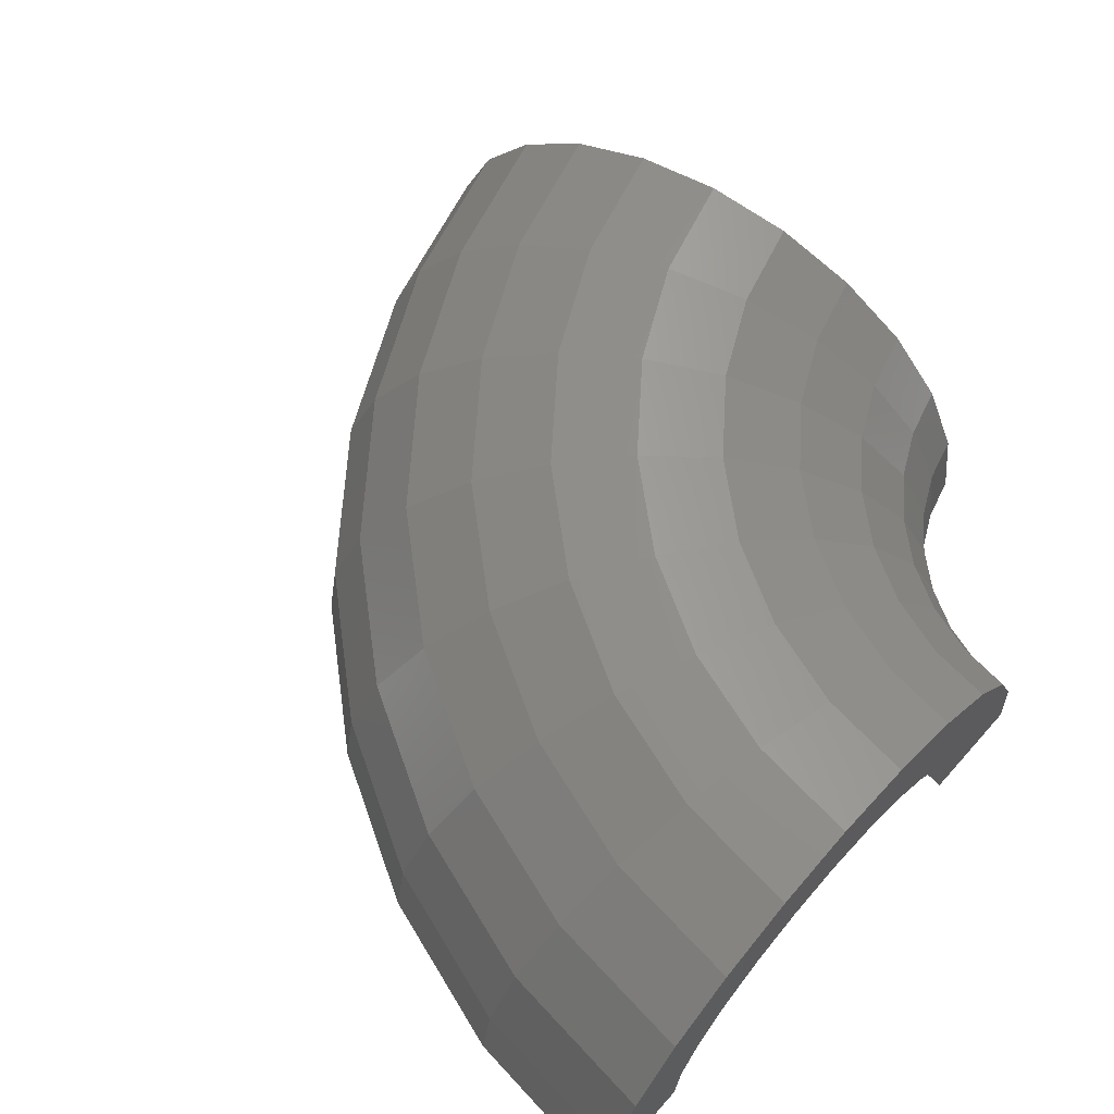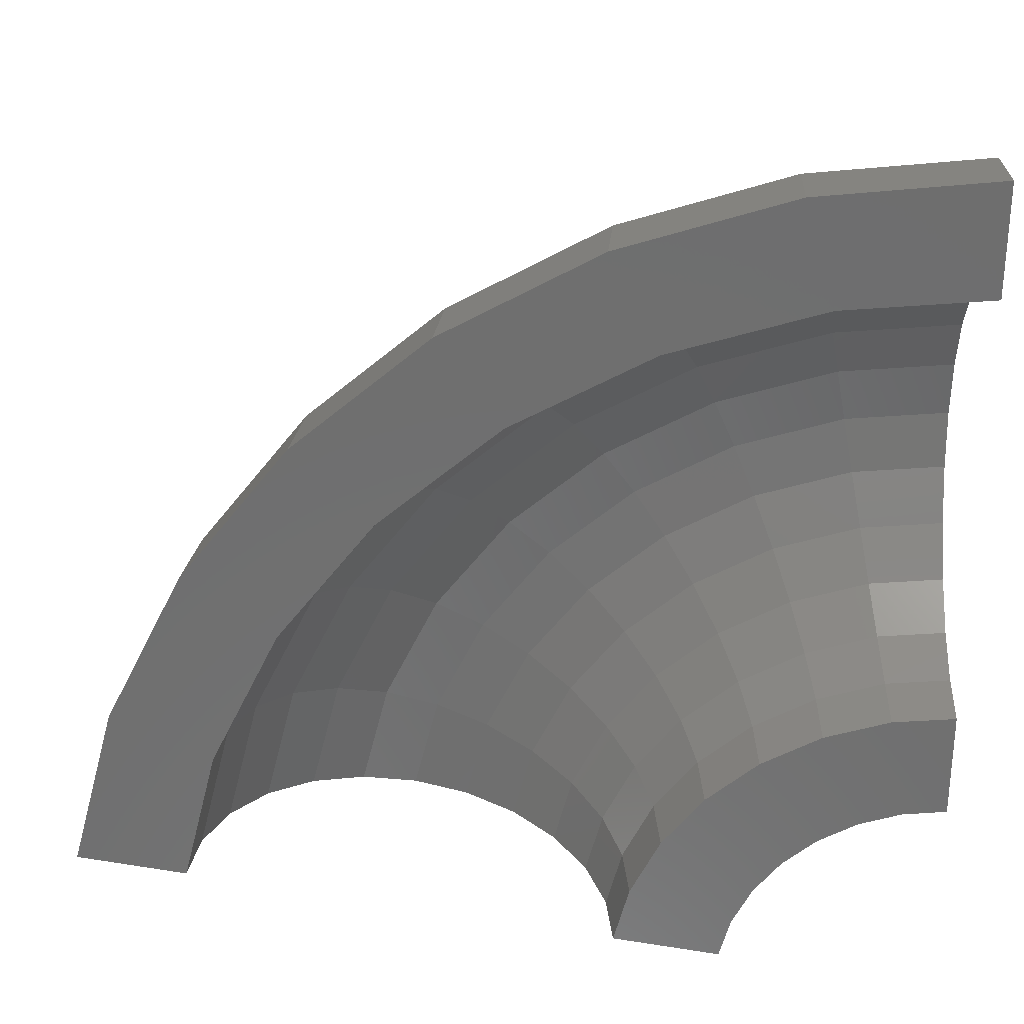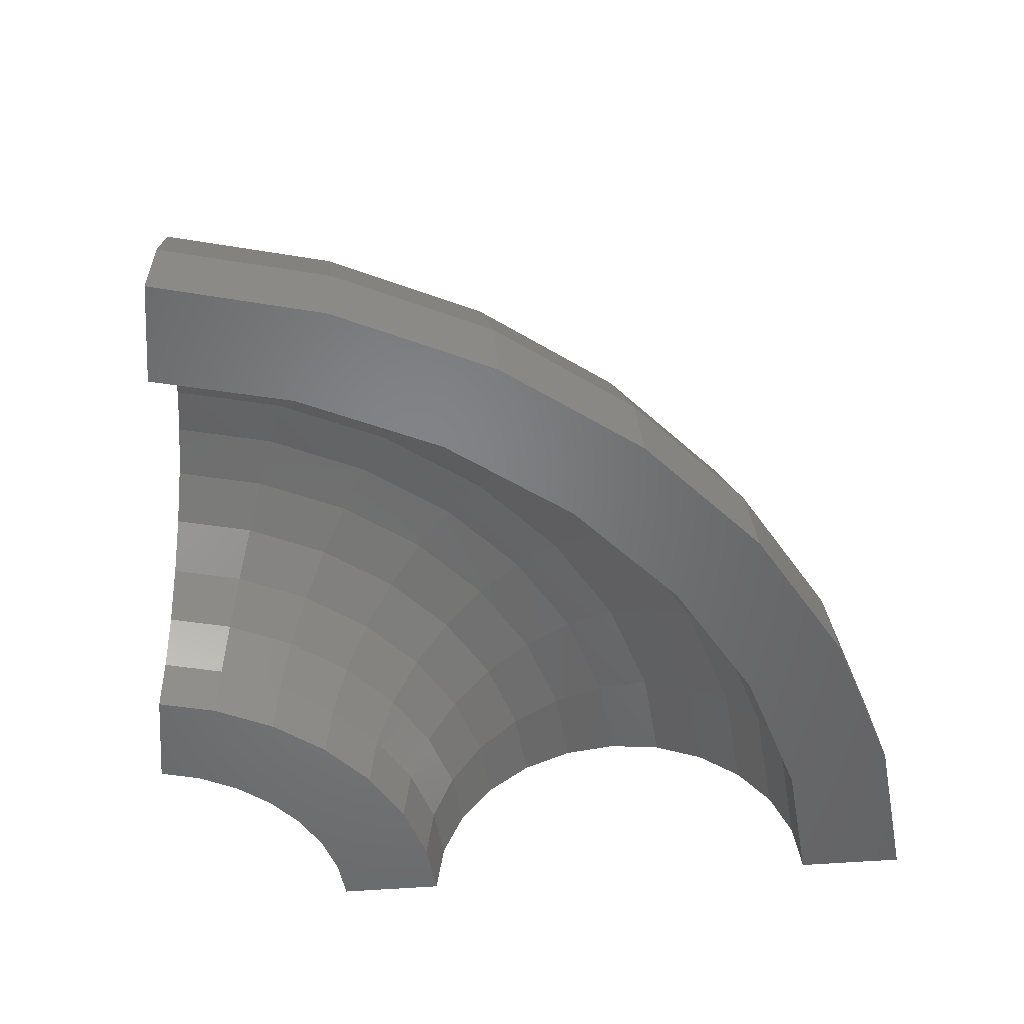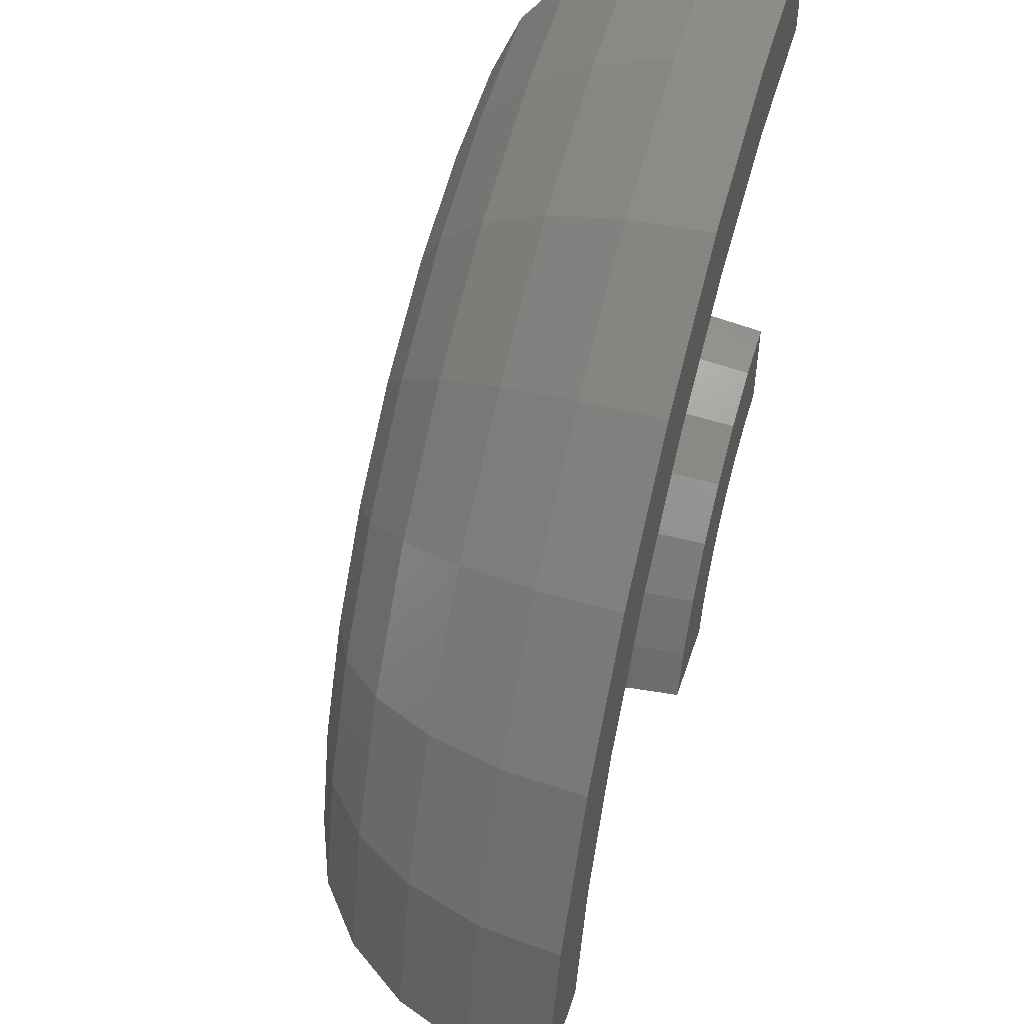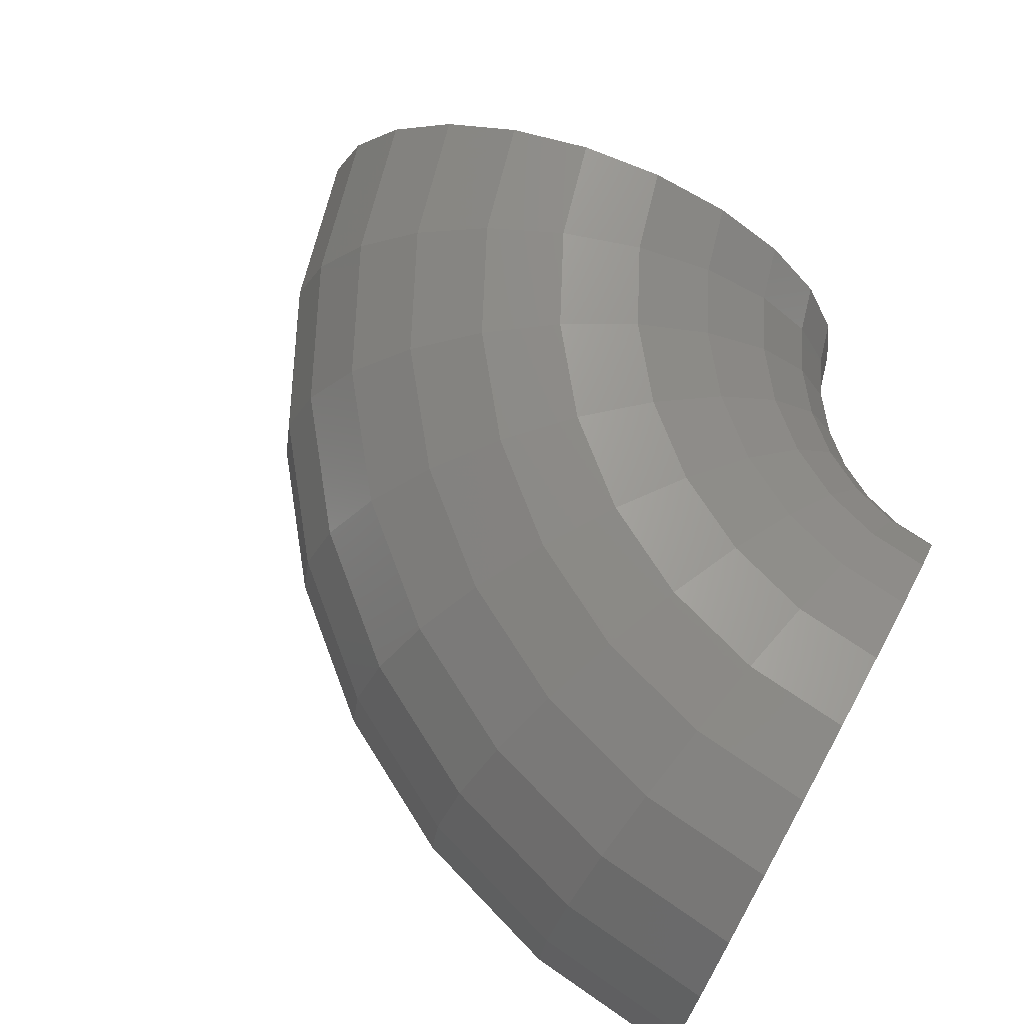
<metadata>
{"format":"stl","ext":"stl","renderer":"f3d","projection":"perspective","resolution":1024,"background":"white","views":[{"elev":64.4,"azim":-138.4,"up":"+Z"},{"elev":28.9,"azim":-178.0,"up":"+Y"},{"elev":-51.7,"azim":94.9,"up":"+Z"},{"elev":51.1,"azim":106.8,"up":"+Y"},{"elev":70.2,"azim":-151.1,"up":"+Z"}]}
</metadata>
<code>
# stl→obj: 237 verts, 470 faces
v 1.55e-15 6.983 0.04444
v 1.754e-15 7.898 0.7765
v 1.776e-15 8 0
v 1.533e-15 6.903 0.5598
v 1.537e-15 6.92 0.5176
v 1.552e-15 6.988 0
v 1.687e-15 7.598 1.5
v 1.492e-15 6.721 1
v 1.486e-15 6.693 1.037
v 1.581e-15 7.121 2.121
v 1.422e-15 6.404 1.414
v 1.414e-15 6.366 1.443
v 1.443e-15 6.5 2.598
v 1.33e-15 5.99 1.732
v 1.32e-15 5.946 1.75
v 1.283e-15 5.776 2.898
v 1.223e-15 5.509 1.932
v 1.212e-15 5.46 1.938
v 1.11e-15 5 3
v 1.108e-15 4.992 2
v 1.098e-15 4.943 1.994
v 9.378e-16 4.224 2.898
v 9.936e-16 4.475 1.932
v 9.835e-16 4.429 1.913
v 7.772e-16 3.5 2.598
v 8.867e-16 3.993 1.732
v 8.781e-16 3.955 1.702
v 6.392e-16 2.879 2.121
v 7.949e-16 3.58 1.414
v 7.884e-16 3.55 1.376
v 5.333e-16 2.402 1.5
v 7.244e-16 3.263 1
v 7.204e-16 3.245 0.9565
v 4.668e-16 2.102 0.7765
v 6.801e-16 3.063 0.5176
v 4.441e-16 2 0
v 6.788e-16 3.057 0.4727
v 6.65e-16 2.995 0
v 7.895 1.292 0
v 7.794 1.275 0.7765
v 7.498 1.227 1.5
v 7.028 1.15 2.121
v 6.415 1.05 2.598
v 7.693 1.259 0
v 4.934 0.8073 3
v 3.454 0.5651 2.598
v 5.701 0.9327 2.898
v 4.168 0.6819 2.898
v 4.455 0.729 1.937
v 4.926 0.806 2
v 4.416 0.7225 1.932
v 4.069 0.6657 1.786
v 4.966 0.8125 1.995
v 5.436 0.8894 1.932
v 5.474 0.8956 1.916
v 5.911 0.9672 1.732
v 5.944 0.9725 1.707
v 6.32 1.034 1.414
v 6.345 1.038 1.381
v 6.633 1.085 1
v 6.649 1.088 0.96
v 6.83 1.117 0.5176
v 7.303 1.195 0
v 6.835 1.118 0.474
v 6.897 1.128 0
v 2.841 0.4648 2.121
v 2.37 0.3878 1.5
v 2.075 0.3394 0.7765
v 1.974 0.3229 0
v 2.767 0.4527 0
v 3.244 0.5308 1.032
v 3.454 0.5651 1.31
v 3.22 0.5268 1
v 3.039 0.4972 0.5564
v 3.023 0.4946 0.5176
v 2.961 0.4845 0.04315
v 2.956 0.4836 0
v 3.977 0.6507 1.747
v 3.941 0.6448 1.732
v 3.564 0.5832 1.439
v 3.533 0.578 1.414
v 1.579 7.738 0.7765
v 1.599 7.839 0
v 1.519 7.445 1.5
v 1.423 6.978 2.121
v 1.299 6.369 2.598
v 1.155 5.66 2.898
v 0.9994 4.899 3
v 0.8442 4.138 2.898
v 0.6996 3.429 2.598
v 0.5754 2.821 2.121
v 0.4801 2.353 1.5
v 0.4202 2.06 0.7765
v 0.3997 1.96 0
v 3.093 7.267 0.7765
v 3.133 7.361 0
v 2.976 6.991 1.5
v 2.789 6.552 2.121
v 2.546 5.981 2.598
v 2.263 5.315 2.898
v 1.958 4.6 3
v 1.654 3.886 2.898
v 1.371 3.22 2.598
v 1.128 2.649 2.121
v 0.9408 2.21 1.5
v 0.8234 1.934 0.7765
v 0.7834 1.84 0
v 4.483 6.502 0.7765
v 4.542 6.586 0
v 4.313 6.255 1.5
v 4.043 5.863 2.121
v 3.69 5.351 2.598
v 3.279 4.755 2.898
v 2.838 4.116 3
v 2.398 3.477 2.898
v 1.987 2.881 2.598
v 1.634 2.37 2.121
v 1.364 1.977 1.5
v 1.193 1.731 0.7765
v 1.135 1.646 0
v 5.693 5.474 0.7765
v 5.766 5.545 0
v 5.477 5.267 1.5
v 5.133 4.936 2.121
v 4.685 4.506 2.598
v 4.164 4.004 2.898
v 3.604 3.466 3
v 3.044 2.928 2.898
v 2.523 2.426 2.598
v 2.075 1.995 2.121
v 1.731 1.665 1.5
v 1.515 1.457 0.7765
v 1.442 1.386 0
v 6.672 4.226 0.7765
v 6.758 4.281 0
v 6.419 4.066 1.5
v 6.016 3.811 2.121
v 5.491 3.478 2.598
v 4.88 3.091 2.898
v 4.224 2.676 3
v 3.568 2.26 2.898
v 2.957 1.873 2.598
v 2.432 1.54 2.121
v 2.029 1.285 1.5
v 1.776 1.125 0.7765
v 1.69 1.07 0
v 7.382 2.807 0.7765
v 7.478 2.844 0
v 7.102 2.701 1.5
v 6.656 2.531 2.121
v 6.075 2.31 2.598
v 5.399 2.053 2.898
v 4.673 1.777 3
v 3.948 1.501 2.898
v 3.271 1.244 2.598
v 2.691 1.023 2.121
v 2.245 0.8538 1.5
v 1.965 0.7473 0.7765
v 1.869 0.7109 0
v 1.301 6.809 0.5176
v 1.314 6.876 0
v 1.263 6.612 1
v 1.204 6.3 1.414
v 1.126 5.893 1.732
v 1.035 5.42 1.932
v 0.9382 4.911 2
v 0.8411 4.403 1.932
v 0.7506 3.929 1.732
v 0.6729 3.522 1.414
v 0.6132 3.21 1
v 0.5757 3.014 0.5176
v 0.5629 2.947 0
v 2.667 6.398 0.5176
v 2.694 6.461 0
v 2.59 6.214 1
v 2.468 5.92 1.414
v 2.309 5.538 1.732
v 2.123 5.093 1.932
v 1.924 4.615 2
v 1.725 4.137 1.932
v 1.539 3.692 1.732
v 1.38 3.31 1.414
v 1.257 3.016 1
v 1.181 2.832 0.5176
v 1.154 2.769 0
v 3.921 5.716 0.5176
v 3.959 5.773 0
v 3.808 5.552 1
v 3.628 5.29 1.414
v 3.394 4.948 1.732
v 3.121 4.55 1.932
v 2.828 4.123 2
v 2.535 3.696 1.932
v 2.263 3.299 1.732
v 2.028 2.957 1.414
v 1.848 2.695 1
v 1.735 2.53 0.5176
v 1.697 2.474 0
v 5.008 4.792 0.5176
v 5.058 4.84 0
v 4.864 4.654 1
v 4.634 4.435 1.414
v 4.335 4.148 1.732
v 3.987 3.815 1.932
v 3.613 3.457 2
v 3.239 3.099 1.932
v 2.89 2.765 1.732
v 2.591 2.479 1.414
v 2.361 2.259 1
v 2.217 2.121 0.5176
v 2.168 2.074 0
v 5.883 3.665 0.5176
v 5.941 3.701 0
v 5.714 3.56 1
v 5.444 3.392 1.414
v 5.093 3.173 1.732
v 4.683 2.918 1.932
v 4.244 2.644 2
v 3.804 2.37 1.932
v 3.395 2.115 1.732
v 3.043 1.896 1.414
v 2.774 1.728 1
v 2.604 1.622 0.5176
v 2.546 1.586 0
v 6.509 2.383 0.5176
v 6.573 2.406 0
v 6.322 2.314 1
v 6.023 2.205 1.414
v 5.634 2.063 1.732
v 5.181 1.897 1.932
v 4.695 1.719 2
v 4.209 1.541 1.932
v 3.756 1.375 1.732
v 3.367 1.233 1.414
v 3.069 1.123 1
v 2.881 1.055 0.5176
v 2.817 1.031 0
f 1 2 3
f 4 2 5
f 1 3 6
f 2 1 5
f 2 4 7
f 8 7 4
f 9 7 8
f 7 9 10
f 11 10 9
f 12 10 11
f 10 12 13
f 14 13 12
f 15 13 14
f 15 16 13
f 17 16 15
f 18 16 17
f 18 19 16
f 20 19 18
f 21 19 20
f 22 21 23
f 22 23 24
f 21 22 19
f 25 24 26
f 25 26 27
f 28 27 29
f 28 29 30
f 24 25 22
f 31 30 32
f 31 32 33
f 34 33 35
f 36 37 38
f 27 28 25
f 37 34 35
f 30 31 28
f 33 34 31
f 37 36 34
f 39 40 41
f 41 42 43
f 44 39 41
f 43 45 46
f 43 47 45
f 41 43 46
f 45 48 46
f 46 49 50
f 46 51 49
f 51 46 52
f 53 46 50
f 54 46 53
f 41 55 56
f 54 41 46
f 55 41 54
f 57 41 56
f 58 41 57
f 59 41 58
f 60 41 59
f 61 41 60
f 62 41 61
f 63 62 64
f 63 64 65
f 62 63 41
f 46 66 67
f 46 67 68
f 46 68 69
f 70 46 69
f 46 71 72
f 46 73 71
f 46 74 73
f 70 74 46
f 74 70 75
f 70 76 75
f 76 70 77
f 46 78 52
f 46 79 78
f 46 80 79
f 46 81 80
f 81 46 72
f 44 41 63
f 82 3 2
f 82 83 3
f 84 2 7
f 84 82 2
f 85 7 10
f 85 84 7
f 86 10 13
f 86 85 10
f 87 13 16
f 87 86 13
f 88 16 19
f 88 87 16
f 89 19 22
f 89 88 19
f 90 22 25
f 90 89 22
f 91 25 28
f 91 90 25
f 92 28 31
f 92 91 28
f 93 31 34
f 93 92 31
f 94 34 36
f 94 93 34
f 95 83 82
f 95 96 83
f 97 82 84
f 97 95 82
f 98 84 85
f 98 97 84
f 99 85 86
f 99 98 85
f 100 86 87
f 100 99 86
f 101 87 88
f 101 100 87
f 102 88 89
f 102 101 88
f 103 89 90
f 103 102 89
f 104 90 91
f 104 103 90
f 105 91 92
f 105 104 91
f 106 92 93
f 106 105 92
f 107 93 94
f 107 106 93
f 108 96 95
f 108 109 96
f 110 95 97
f 110 108 95
f 111 97 98
f 111 110 97
f 112 98 99
f 112 111 98
f 113 99 100
f 113 112 99
f 114 100 101
f 114 113 100
f 115 101 102
f 115 114 101
f 116 102 103
f 116 115 102
f 117 103 104
f 117 116 103
f 118 104 105
f 118 117 104
f 119 105 106
f 119 118 105
f 120 106 107
f 120 119 106
f 121 109 108
f 121 122 109
f 123 108 110
f 123 121 108
f 124 110 111
f 124 123 110
f 125 111 112
f 125 124 111
f 126 112 113
f 126 125 112
f 127 113 114
f 127 126 113
f 128 114 115
f 128 127 114
f 129 115 116
f 129 128 115
f 130 116 117
f 130 129 116
f 131 117 118
f 131 130 117
f 132 118 119
f 132 131 118
f 133 119 120
f 133 132 119
f 134 122 121
f 134 135 122
f 136 121 123
f 136 134 121
f 137 123 124
f 137 136 123
f 138 124 125
f 138 137 124
f 139 125 126
f 139 138 125
f 140 126 127
f 140 139 126
f 141 127 128
f 140 127 141
f 142 128 129
f 141 128 142
f 143 129 130
f 142 129 143
f 144 130 131
f 143 130 144
f 145 131 132
f 145 144 131
f 146 132 133
f 146 145 132
f 147 135 134
f 147 148 135
f 149 134 136
f 149 147 134
f 150 136 137
f 150 149 136
f 151 137 138
f 151 150 137
f 152 138 139
f 151 138 152
f 153 139 140
f 152 139 153
f 154 140 141
f 153 140 154
f 155 141 142
f 154 141 155
f 156 142 143
f 155 142 156
f 157 143 144
f 156 143 157
f 158 144 145
f 157 144 158
f 159 145 146
f 159 158 145
f 40 148 147
f 40 39 148
f 41 147 149
f 41 40 147
f 42 149 150
f 41 149 42
f 43 150 151
f 42 150 43
f 47 151 152
f 43 151 47
f 45 152 153
f 47 152 45
f 48 153 154
f 45 153 48
f 46 154 155
f 48 154 46
f 66 155 156
f 46 155 66
f 67 156 157
f 66 156 67
f 68 157 158
f 67 157 68
f 69 158 159
f 69 68 158
f 160 5 1
f 161 1 6
f 1 161 160
f 162 8 4
f 160 4 5
f 4 160 162
f 163 11 9
f 162 9 8
f 9 162 163
f 164 14 12
f 12 163 164
f 163 12 11
f 165 17 15
f 15 164 165
f 164 15 14
f 166 20 18
f 18 165 166
f 165 18 17
f 167 23 21
f 21 166 167
f 166 21 20
f 168 26 24
f 24 167 168
f 167 24 23
f 169 29 27
f 27 168 169
f 168 27 26
f 170 32 30
f 169 30 29
f 30 169 170
f 171 35 33
f 170 33 32
f 33 170 171
f 172 38 37
f 171 37 35
f 37 171 172
f 173 160 161
f 173 161 174
f 175 162 160
f 175 160 173
f 176 163 162
f 176 162 175
f 177 164 163
f 177 163 176
f 178 165 164
f 178 164 177
f 179 166 165
f 179 165 178
f 180 167 166
f 180 166 179
f 181 168 167
f 181 167 180
f 182 169 168
f 182 168 181
f 183 170 169
f 183 169 182
f 184 171 170
f 184 170 183
f 185 172 171
f 185 171 184
f 186 173 174
f 186 174 187
f 188 175 173
f 188 173 186
f 189 176 175
f 189 175 188
f 190 177 176
f 190 176 189
f 191 178 177
f 191 177 190
f 192 179 178
f 192 178 191
f 193 180 179
f 193 179 192
f 194 181 180
f 194 180 193
f 195 182 181
f 195 181 194
f 196 183 182
f 196 182 195
f 197 184 183
f 197 183 196
f 198 185 184
f 198 184 197
f 199 186 187
f 199 187 200
f 201 188 186
f 201 186 199
f 202 189 188
f 202 188 201
f 203 190 189
f 203 189 202
f 204 191 190
f 204 190 203
f 205 192 191
f 205 191 204
f 206 193 192
f 206 192 205
f 207 194 193
f 207 193 206
f 208 195 194
f 208 194 207
f 209 196 195
f 209 195 208
f 210 197 196
f 210 196 209
f 211 198 197
f 211 197 210
f 212 199 200
f 212 200 213
f 214 201 199
f 214 199 212
f 215 202 201
f 215 201 214
f 216 203 202
f 216 202 215
f 217 204 203
f 217 203 216
f 218 205 204
f 218 204 217
f 219 206 205
f 219 205 218
f 220 207 206
f 220 206 219
f 221 208 207
f 221 207 220
f 222 209 208
f 222 208 221
f 223 210 209
f 223 209 222
f 224 211 210
f 224 210 223
f 225 212 213
f 225 213 226
f 227 214 212
f 227 212 225
f 228 215 214
f 228 214 227
f 229 216 215
f 229 215 228
f 230 217 216
f 230 216 229
f 231 218 217
f 231 217 230
f 232 219 218
f 231 232 218
f 233 220 219
f 232 233 219
f 234 221 220
f 233 234 220
f 235 222 221
f 235 221 234
f 236 223 222
f 236 222 235
f 237 224 223
f 237 223 236
f 64 225 226
f 225 64 62
f 64 226 65
f 61 227 225
f 227 61 60
f 61 225 62
f 59 228 227
f 228 59 58
f 59 227 60
f 229 57 56
f 57 229 228
f 58 57 228
f 230 55 54
f 55 230 229
f 56 55 229
f 231 53 50
f 53 231 230
f 54 53 230
f 232 49 51
f 49 232 231
f 50 49 231
f 233 78 79
f 78 233 232
f 52 232 51
f 232 52 78
f 234 80 81
f 80 234 233
f 79 80 233
f 71 235 234
f 235 71 73
f 72 234 81
f 234 72 71
f 74 236 235
f 236 74 75
f 73 74 235
f 76 237 236
f 237 76 77
f 76 236 75
f 44 148 39
f 63 148 44
f 226 63 65
f 63 226 148
f 213 148 226
f 148 213 135
f 200 135 213
f 135 200 122
f 200 109 122
f 187 109 200
f 187 96 109
f 174 96 187
f 174 83 96
f 161 83 174
f 161 3 83
f 3 161 6
f 70 237 77
f 159 237 70
f 237 159 224
f 159 70 69
f 224 159 146
f 224 146 211
f 133 211 146
f 211 133 198
f 120 198 133
f 107 198 120
f 198 107 185
f 94 185 107
f 185 94 172
f 36 172 94
f 172 36 38

</code>
